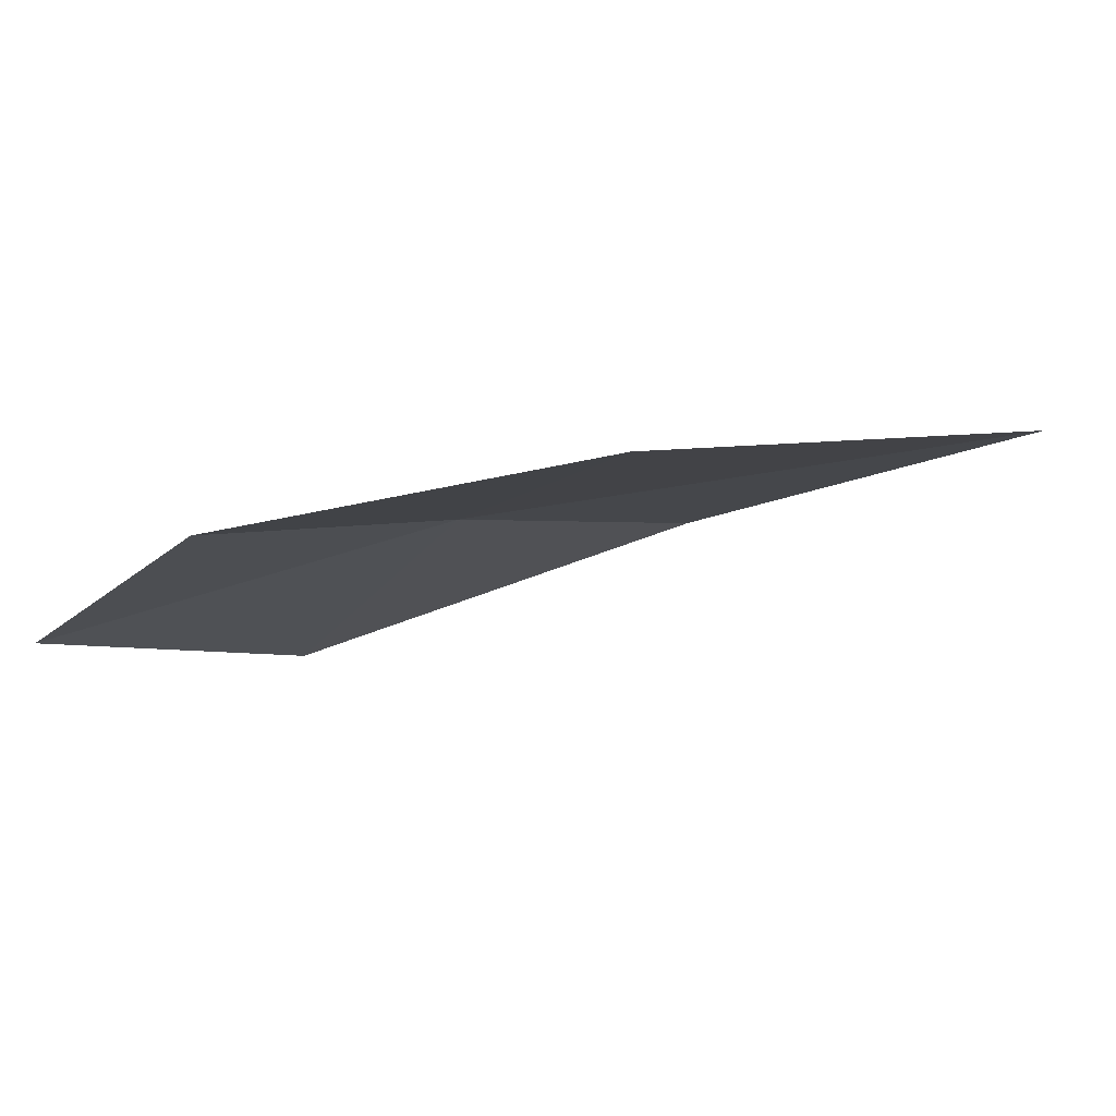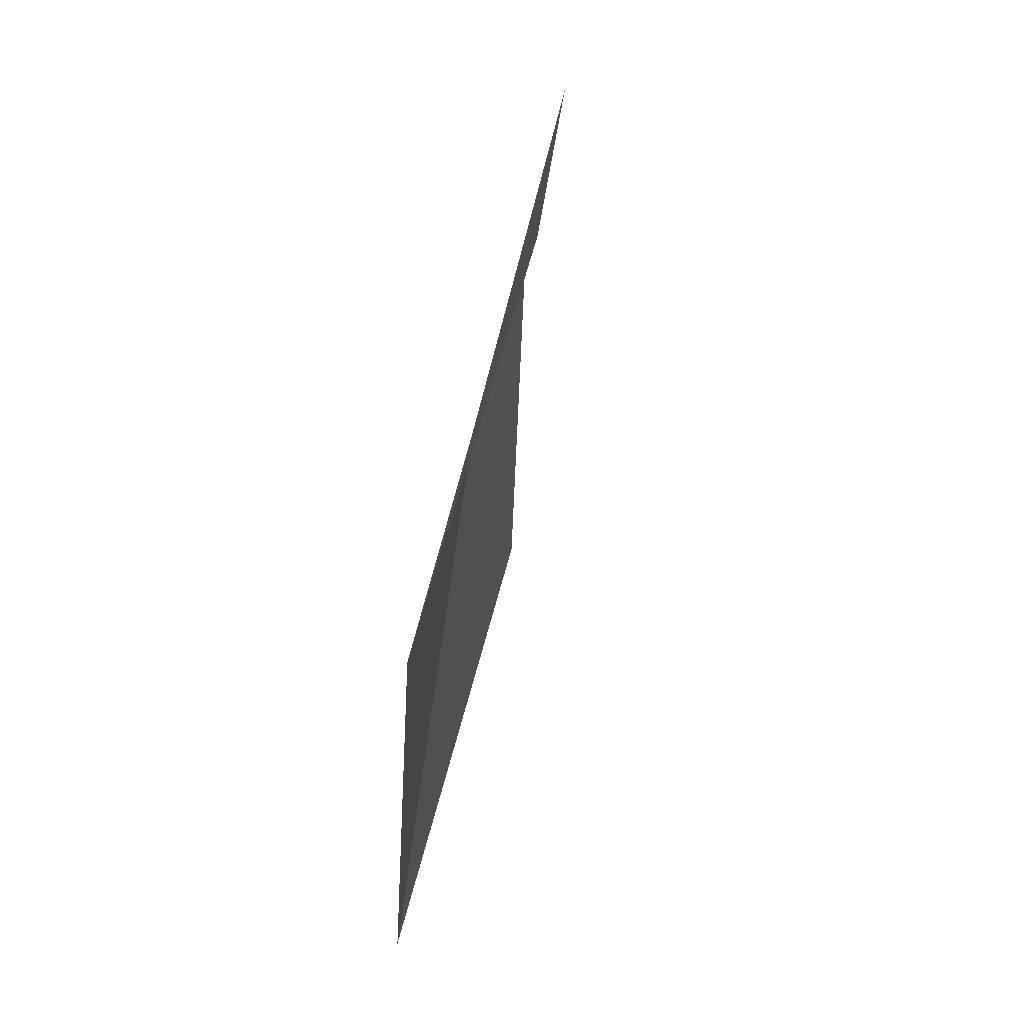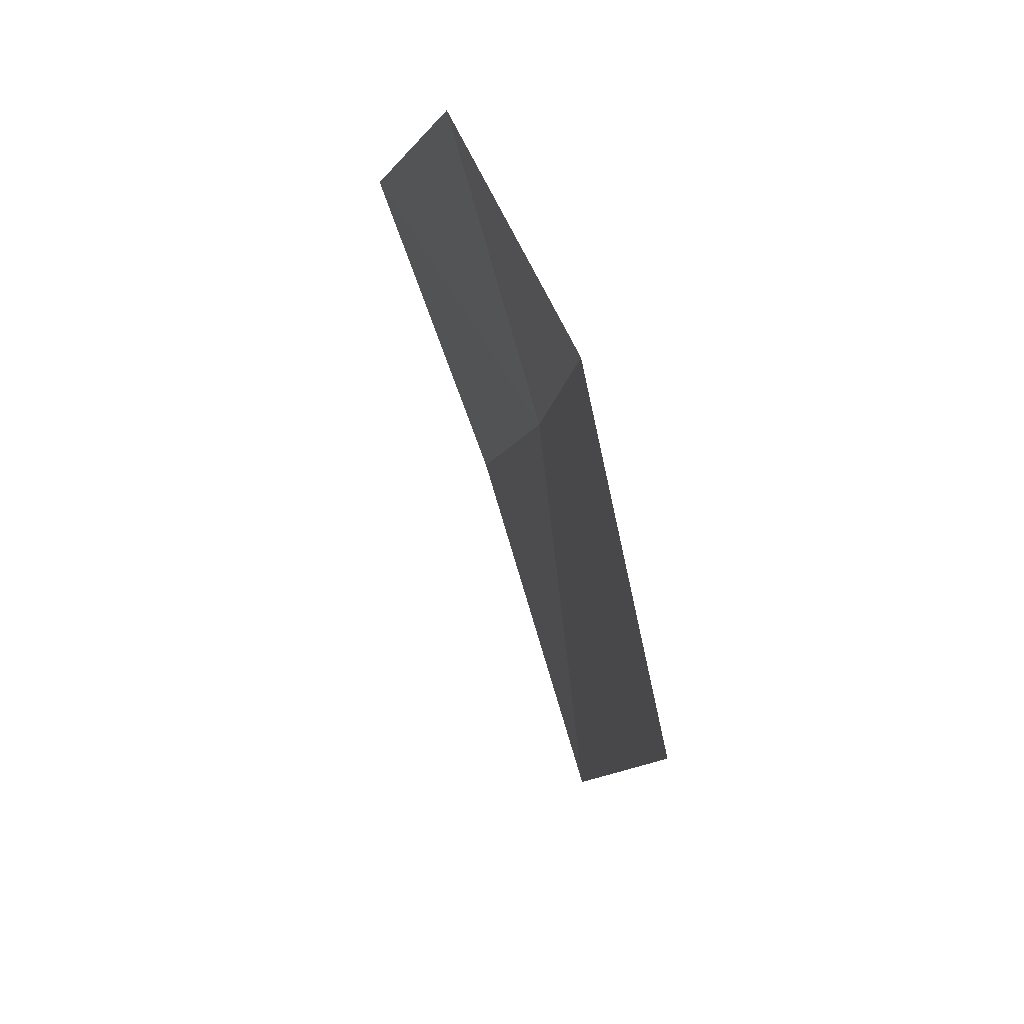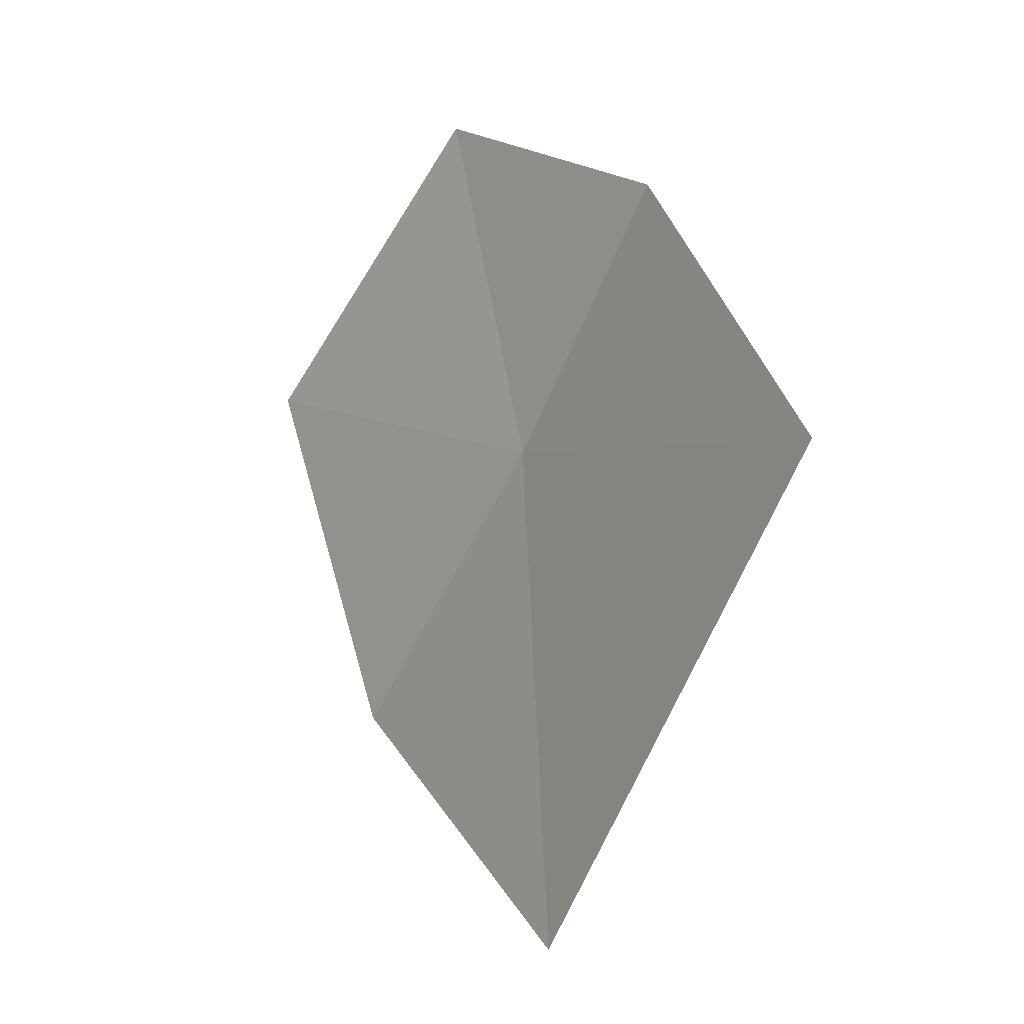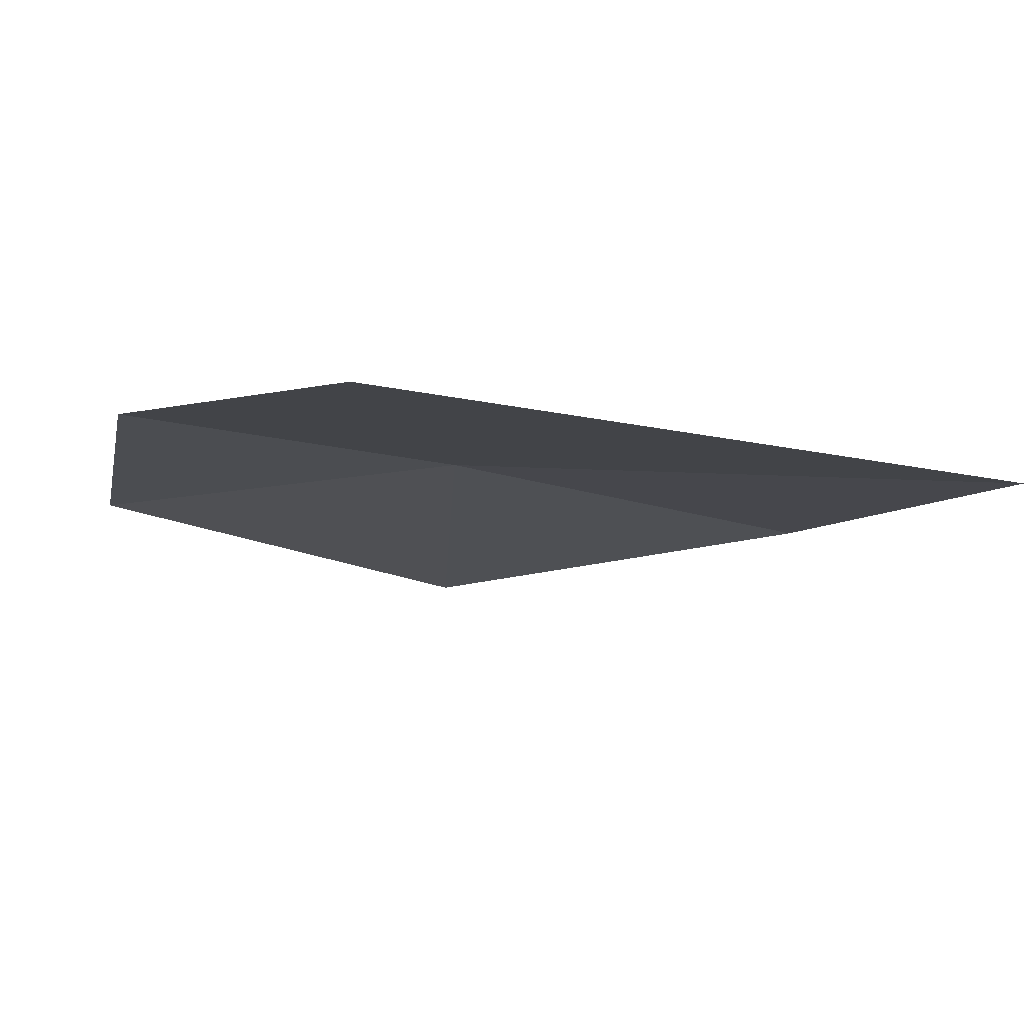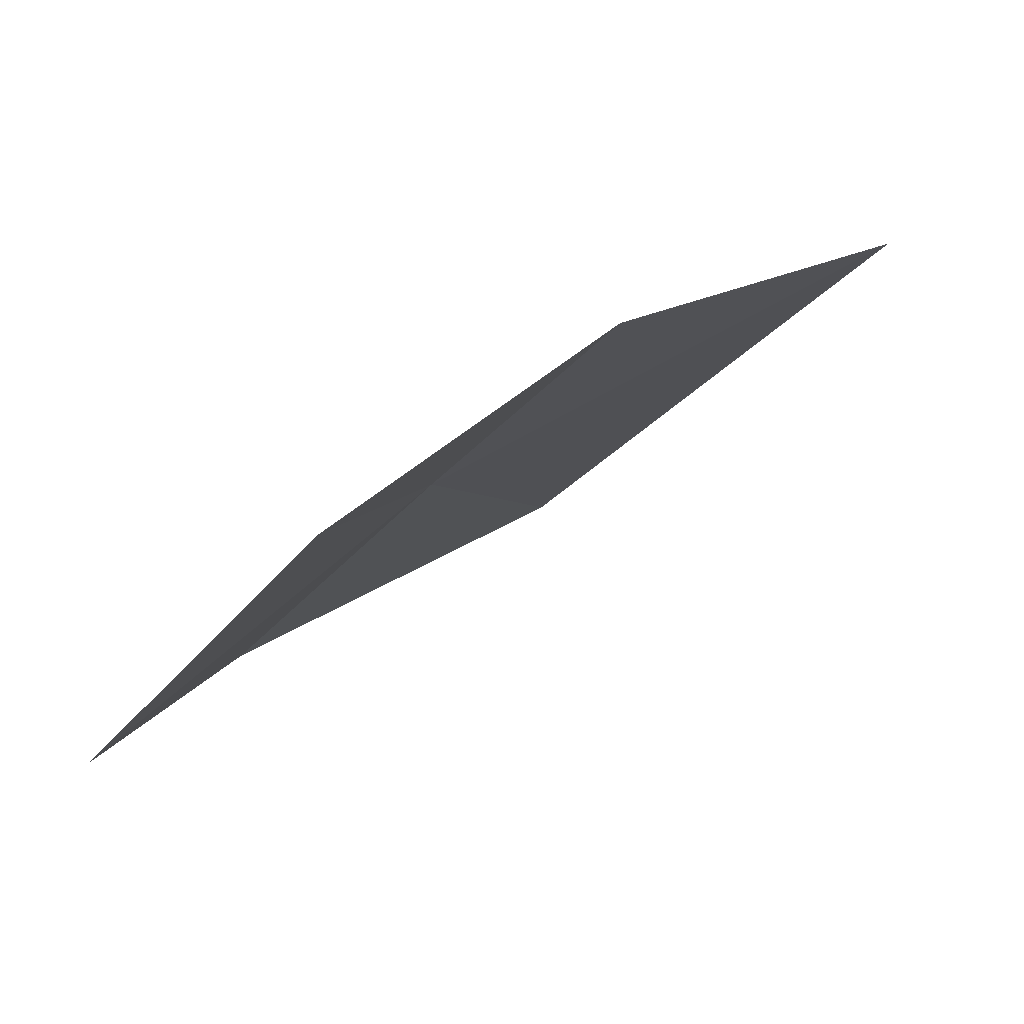
<metadata>
{"format":"obj","ext":"obj","renderer":"f3d","projection":"perspective","resolution":1024,"background":"white","views":[{"elev":23.5,"azim":-93.9,"up":"+Z"},{"elev":-2.6,"azim":123.5,"up":"+Y"},{"elev":30.7,"azim":-76.2,"up":"+Y"},{"elev":-17.4,"azim":-97.6,"up":"+Y"},{"elev":20.8,"azim":-64.6,"up":"+Z"},{"elev":-6.3,"azim":-160.0,"up":"+Z"}]}
</metadata>
<code>
v -5.426 -24.57 44.01
v -6.191 -24.78 44.42
v -5.272 -25.58 44.08
v -5.899 -24.16 44.19
v -5.526 -23.87 43.85
v -4.92 -24.29 43.52
v -4.843 -25.02 43.74
f 1 2 3
f 1 5 4
f 1 4 2
f 1 7 6
f 1 6 5
f 1 3 7

</code>
